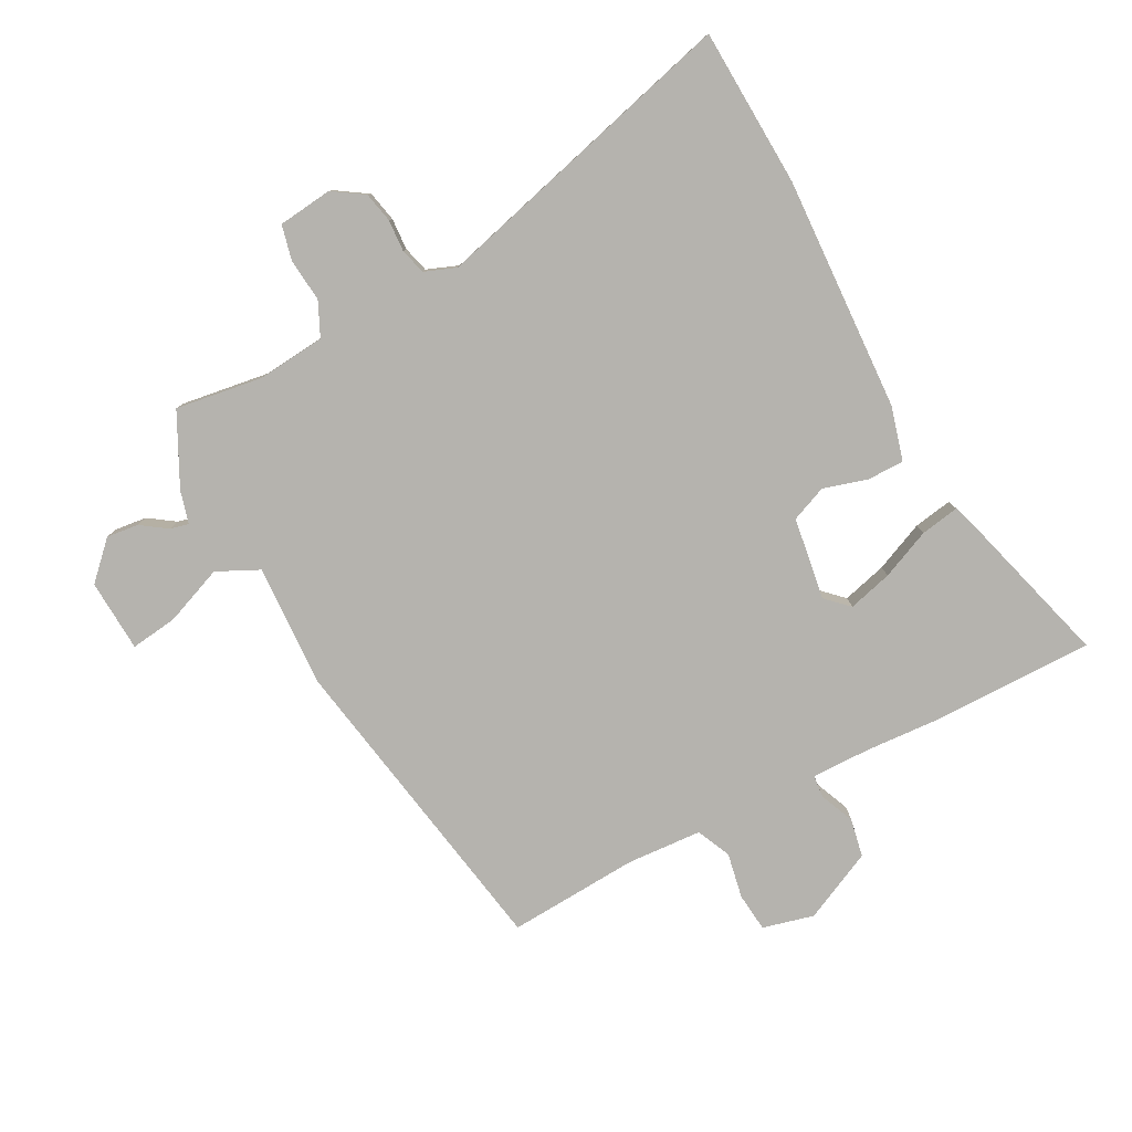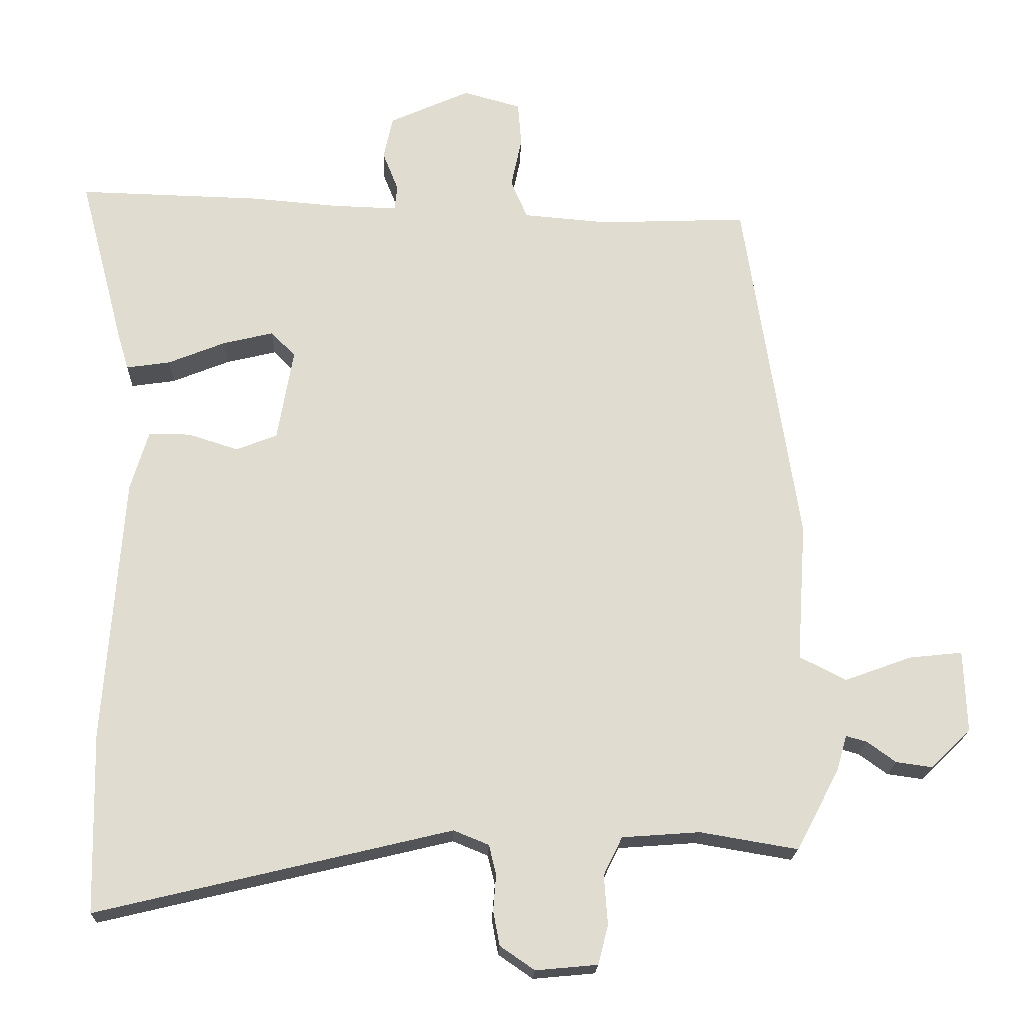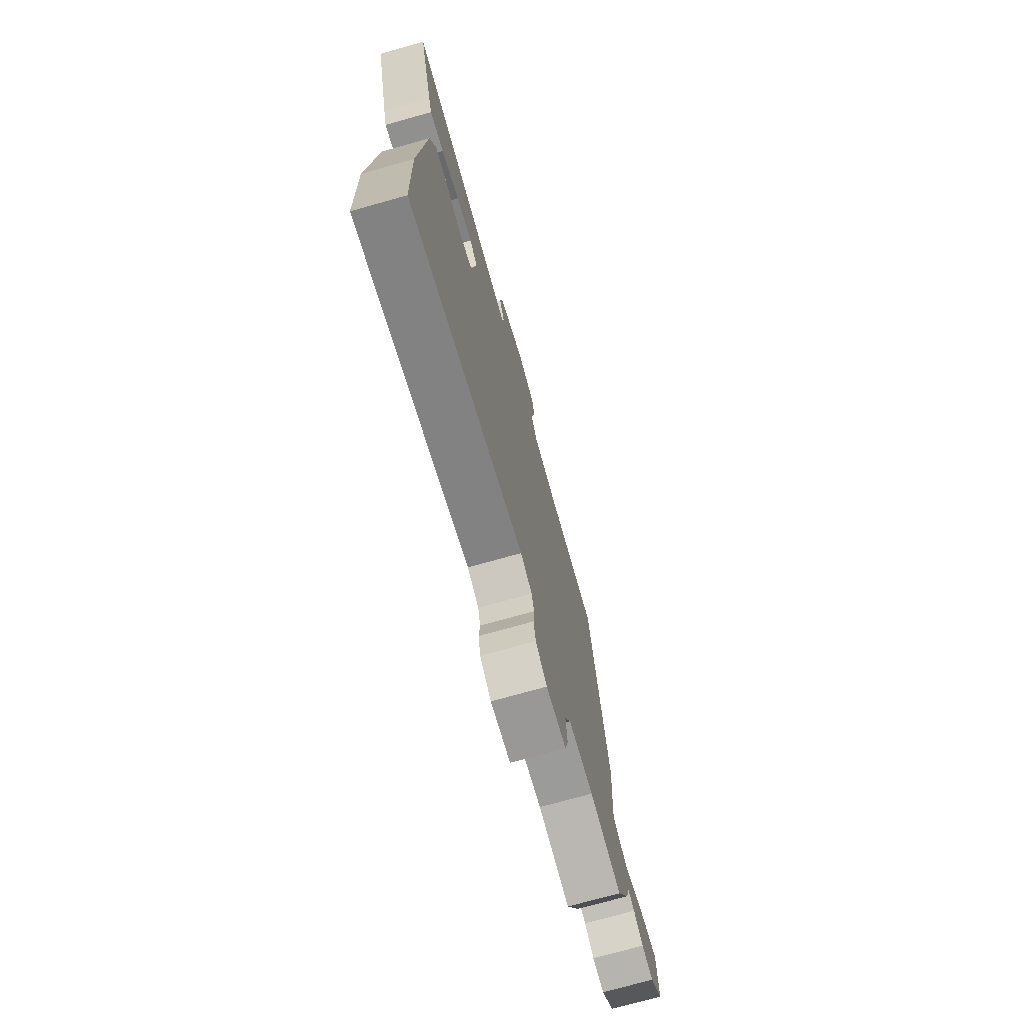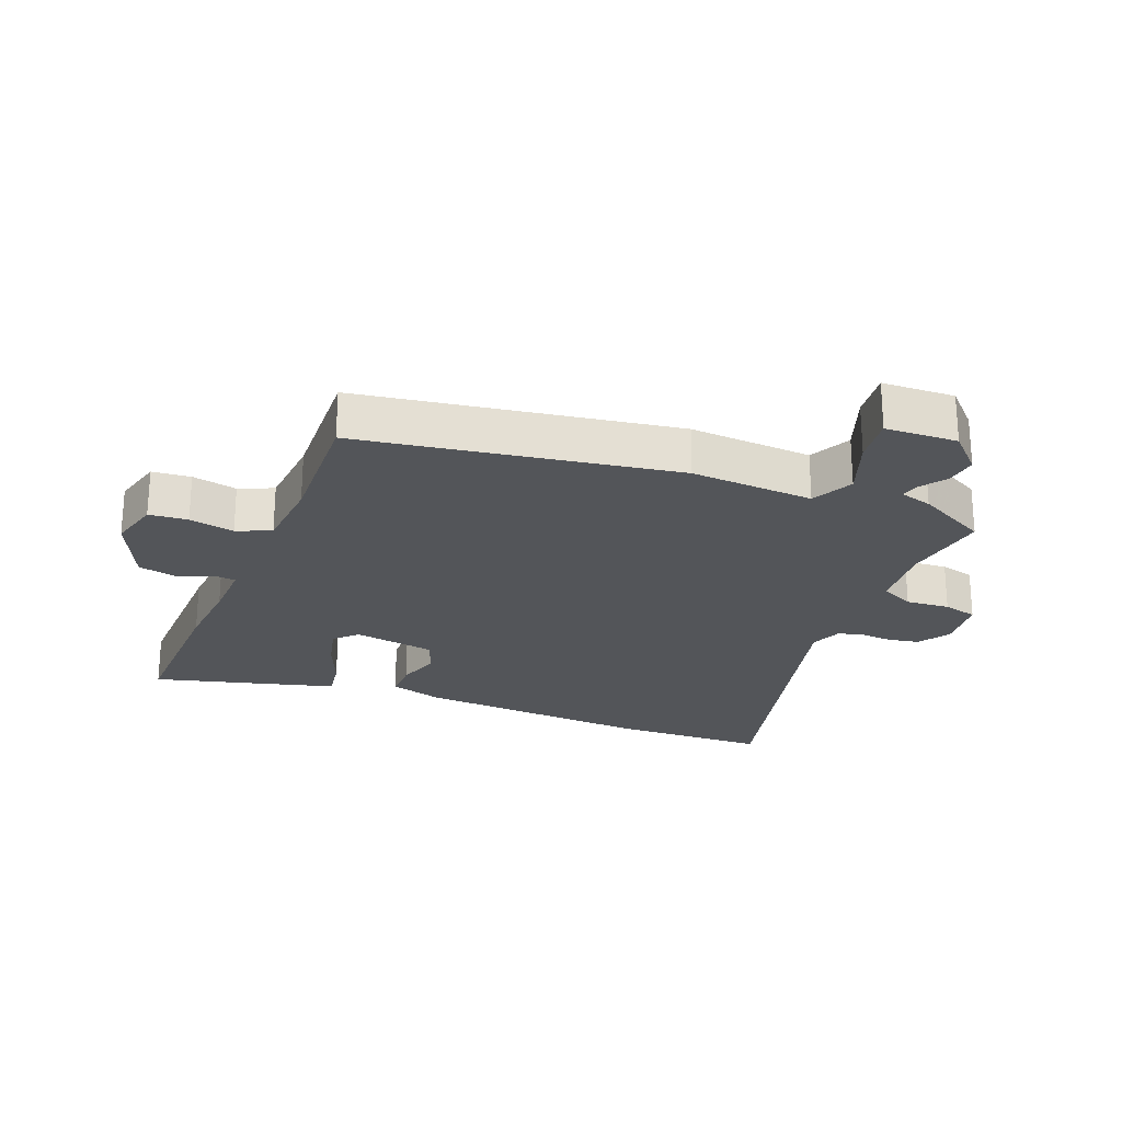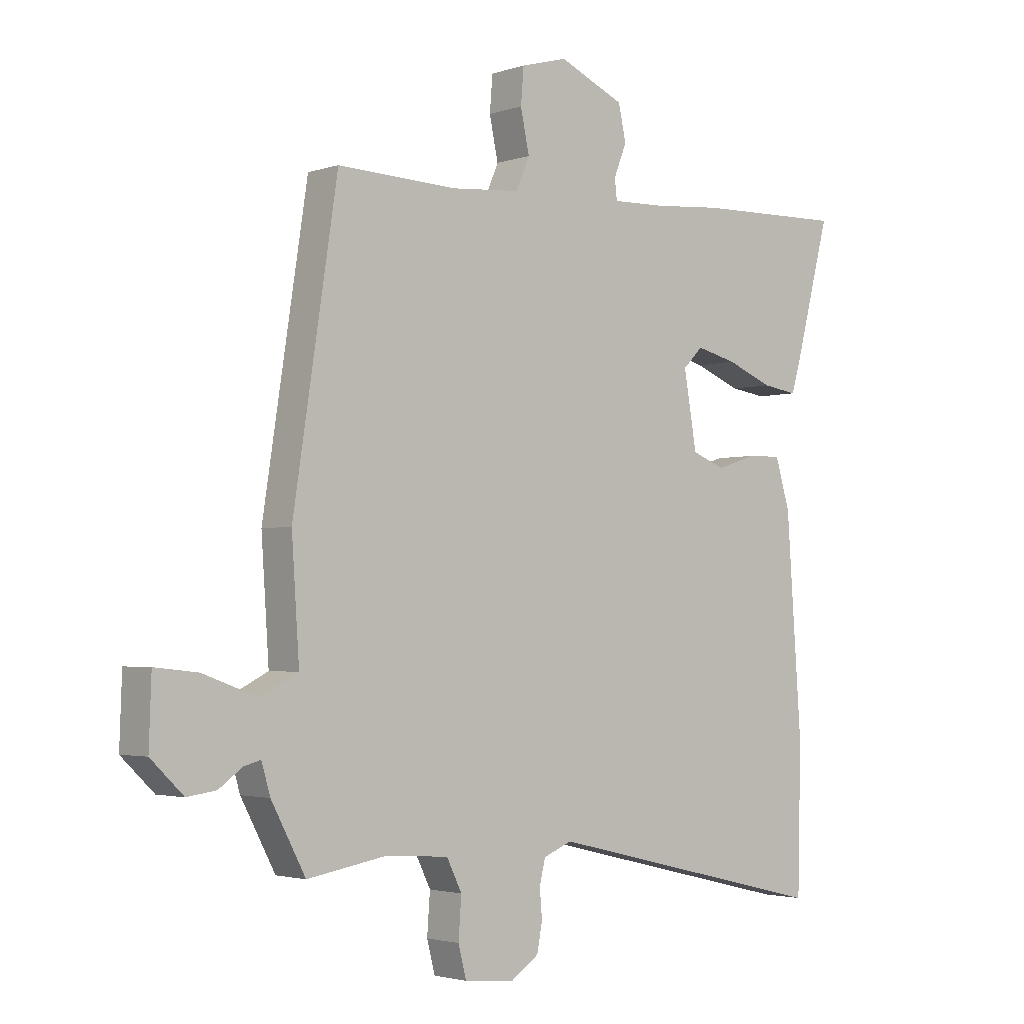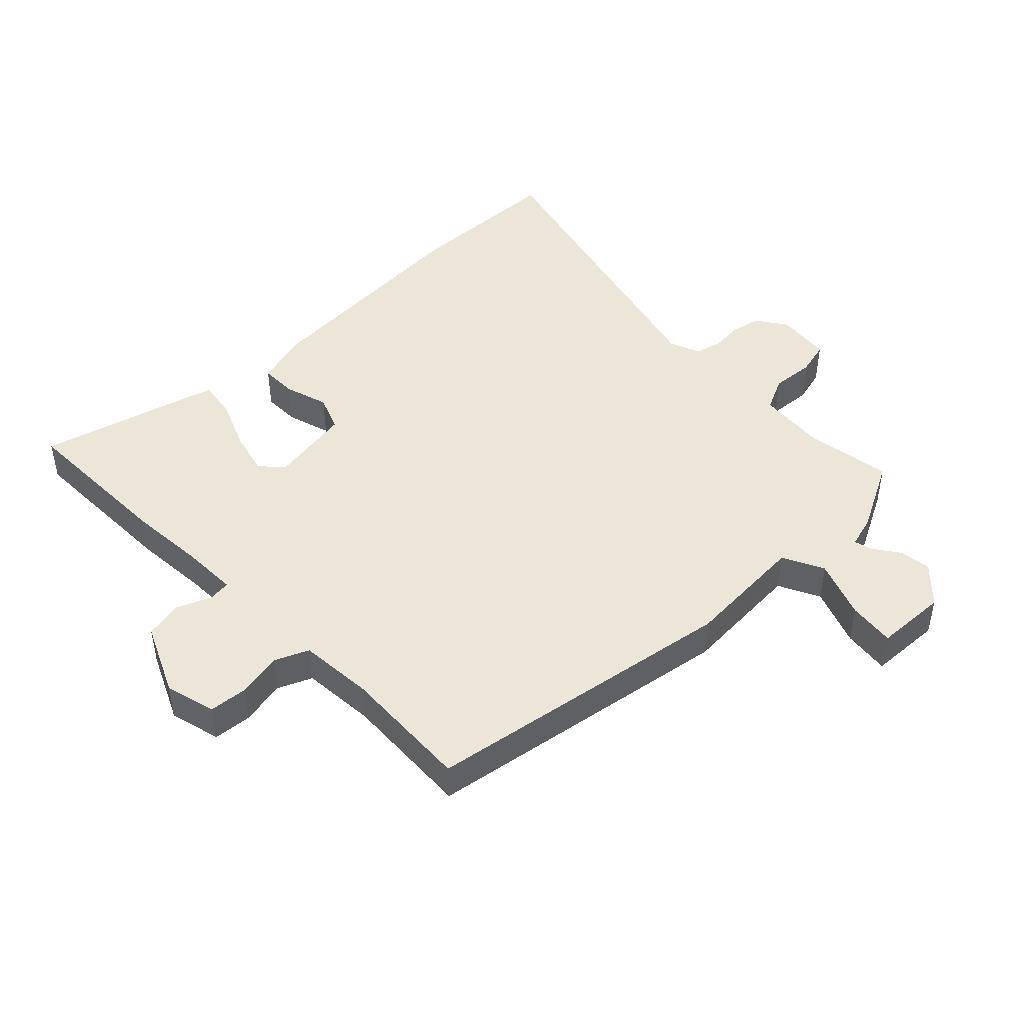
<metadata>
{"format":"obj","ext":"obj","renderer":"f3d","projection":"perspective","resolution":1024,"background":"white","views":[{"elev":-79.9,"azim":-150.9,"up":"+Y"},{"elev":-20.0,"azim":-1.9,"up":"+Z"},{"elev":-73.5,"azim":-74.3,"up":"+Z"},{"elev":-24.1,"azim":68.7,"up":"+Y"},{"elev":-2.6,"azim":139.0,"up":"+Z"},{"elev":46.4,"azim":46.3,"up":"+Y"}]}
</metadata>
<code>
v -0.498 0.07 -0.591
v -0.504 0.07 -0.342
v -0.478 0.07 0.027
v -0.453 0.07 0.111
v -0.395 0.07 0.11
v -0.326 0.07 0.088
v -0.269 0.07 0.11
v -0.247 0.07 0.239
v -0.281 0.07 0.273
v -0.351 0.07 0.256
v -0.43 0.07 0.224
v -0.491 0.07 0.215
v -0.506 0.07 0.265
v -0.568 0.07 0.502
v -0.313 0.07 0.495
v -0.195 0.07 0.485
v -0.103 0.07 0.482
v -0.099 0.07 0.517
v -0.121 0.07 0.572
v -0.108 0.07 0.632
v 0.004 0.07 0.682
v 0.084 0.07 0.66
v 0.089 0.07 0.599
v 0.074 0.07 0.528
v 0.097 0.07 0.474
v 0.215 0.07 0.464
v 0.421 0.07 0.472
v 0.497 0.07 -0.025
v 0.484 0.07 -0.219
v 0.549 0.07 -0.252
v 0.642 0.07 -0.218
v 0.716 0.07 -0.21
v 0.72 0.07 -0.324
v 0.664 0.07 -0.378
v 0.614 0.07 -0.371
v 0.574 0.07 -0.342
v 0.545 0.07 -0.334
v 0.53 0.07 -0.385
v 0.471 0.07 -0.496
v 0.335 0.07 -0.473
v 0.227 0.07 -0.481
v 0.201 0.07 -0.534
v 0.206 0.07 -0.603
v 0.192 0.07 -0.657
v 0.106 0.07 -0.665
v 0.058 0.07 -0.632
v 0.049 0.07 -0.584
v 0.053 0.07 -0.534
v 0.043 0.07 -0.493
v -0.006 0.07 -0.473
v -0.498 0 -0.591
v -0.504 0 -0.342
v -0.478 0 0.027
v -0.453 0 0.111
v -0.395 0 0.11
v -0.326 0 0.088
v -0.269 0 0.11
v -0.247 0 0.239
v -0.281 0 0.273
v -0.351 0 0.256
v -0.43 0 0.224
v -0.491 0 0.215
v -0.506 0 0.265
v -0.568 0 0.502
v -0.313 0 0.495
v -0.195 0 0.485
v -0.103 0 0.482
v -0.099 0 0.517
v -0.121 0 0.572
v -0.108 0 0.632
v 0.004 0 0.682
v 0.084 0 0.66
v 0.089 0 0.599
v 0.074 0 0.528
v 0.097 0 0.474
v 0.215 0 0.464
v 0.421 0 0.472
v 0.497 0 -0.025
v 0.484 0 -0.219
v 0.549 0 -0.252
v 0.642 0 -0.218
v 0.716 0 -0.21
v 0.72 0 -0.324
v 0.664 0 -0.378
v 0.614 0 -0.371
v 0.574 0 -0.342
v 0.545 0 -0.334
v 0.53 0 -0.385
v 0.471 0 -0.496
v 0.335 0 -0.473
v 0.227 0 -0.481
v 0.201 0 -0.534
v 0.206 0 -0.603
v 0.192 0 -0.657
v 0.106 0 -0.665
v 0.058 0 -0.632
v 0.049 0 -0.584
v 0.053 0 -0.534
v 0.043 0 -0.493
v -0.006 0 -0.473
f 45 46 47 48
f 45 48 49
f 42 43 44 45
f 41 42 45 49
f 40 41 49 50
f 37 38 39 40
f 33 34 35 36
f 33 36 37
f 30 31 32 33
f 30 33 37
f 29 30 37 40
f 26 27 28 29
f 25 26 29 40
f 21 22 23 24
f 18 19 20 21
f 17 18 21 24
f 13 14 15 16
f 13 16 17
f 10 11 12 13
f 9 10 13 17
f 8 9 17 24
f 3 4 5 6
f 3 6 7
f 50 1 2 3
f 50 3 7
f 24 25 40 50
f 7 8 24 50
f 98 97 96 95
f 99 98 95
f 95 94 93 92
f 99 95 92 91
f 100 99 91 90
f 90 89 88 87
f 86 85 84 83
f 87 86 83
f 83 82 81 80
f 87 83 80
f 90 87 80 79
f 79 78 77 76
f 90 79 76 75
f 74 73 72 71
f 71 70 69 68
f 74 71 68 67
f 66 65 64 63
f 67 66 63
f 63 62 61 60
f 67 63 60 59
f 74 67 59 58
f 56 55 54 53
f 57 56 53
f 53 52 51 100
f 57 53 100
f 100 90 75 74
f 100 74 58 57
f 1 51 52 2
f 2 52 53 3
f 3 53 54 4
f 4 54 55 5
f 5 55 56 6
f 6 56 57 7
f 7 57 58 8
f 8 58 59 9
f 9 59 60 10
f 10 60 61 11
f 11 61 62 12
f 12 62 63 13
f 13 63 64 14
f 14 64 65 15
f 15 65 66 16
f 16 66 67 17
f 17 67 68 18
f 18 68 69 19
f 19 69 70 20
f 20 70 71 21
f 21 71 72 22
f 22 72 73 23
f 23 73 74 24
f 24 74 75 25
f 25 75 76 26
f 26 76 77 27
f 27 77 78 28
f 28 78 79 29
f 29 79 80 30
f 30 80 81 31
f 31 81 82 32
f 32 82 83 33
f 33 83 84 34
f 34 84 85 35
f 35 85 86 36
f 36 86 87 37
f 37 87 88 38
f 38 88 89 39
f 39 89 90 40
f 40 90 91 41
f 41 91 92 42
f 42 92 93 43
f 43 93 94 44
f 44 94 95 45
f 45 95 96 46
f 46 96 97 47
f 47 97 98 48
f 48 98 99 49
f 49 99 100 50
f 50 100 51 1

</code>
